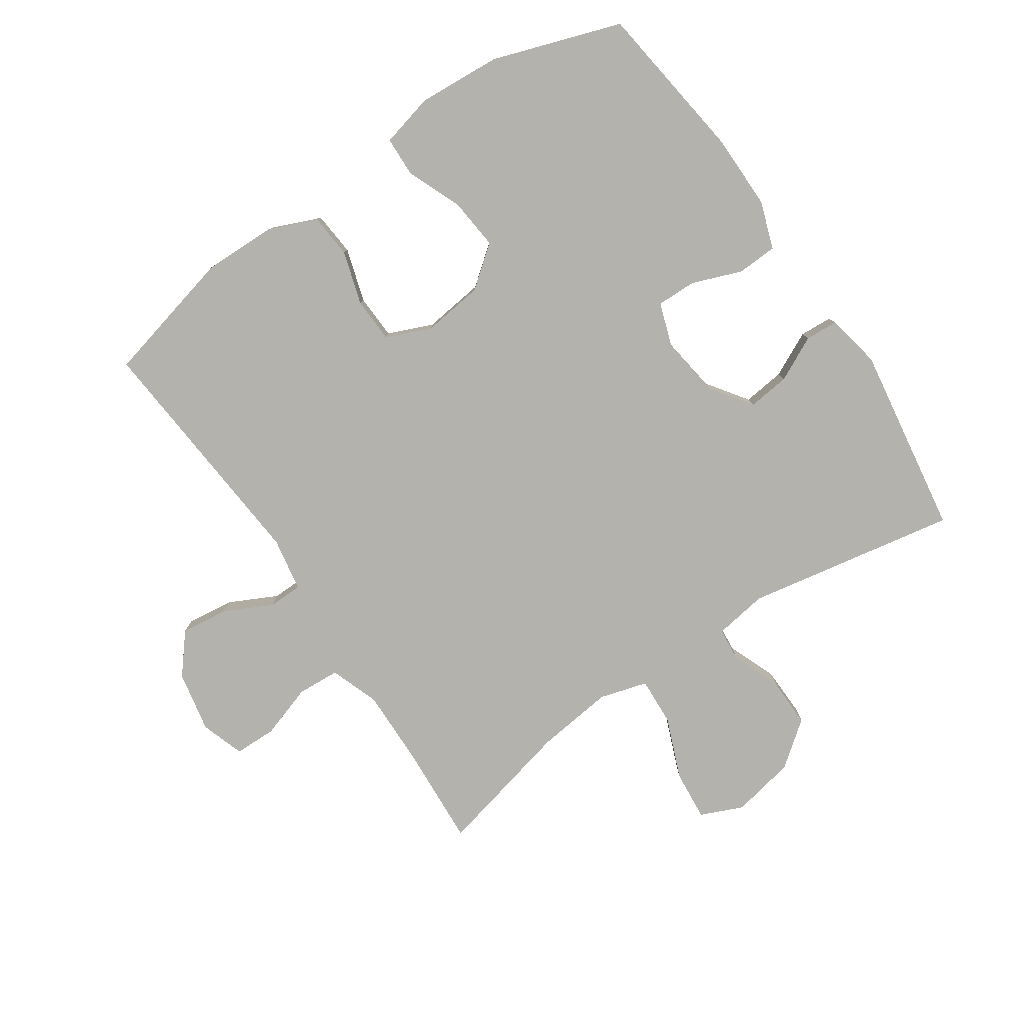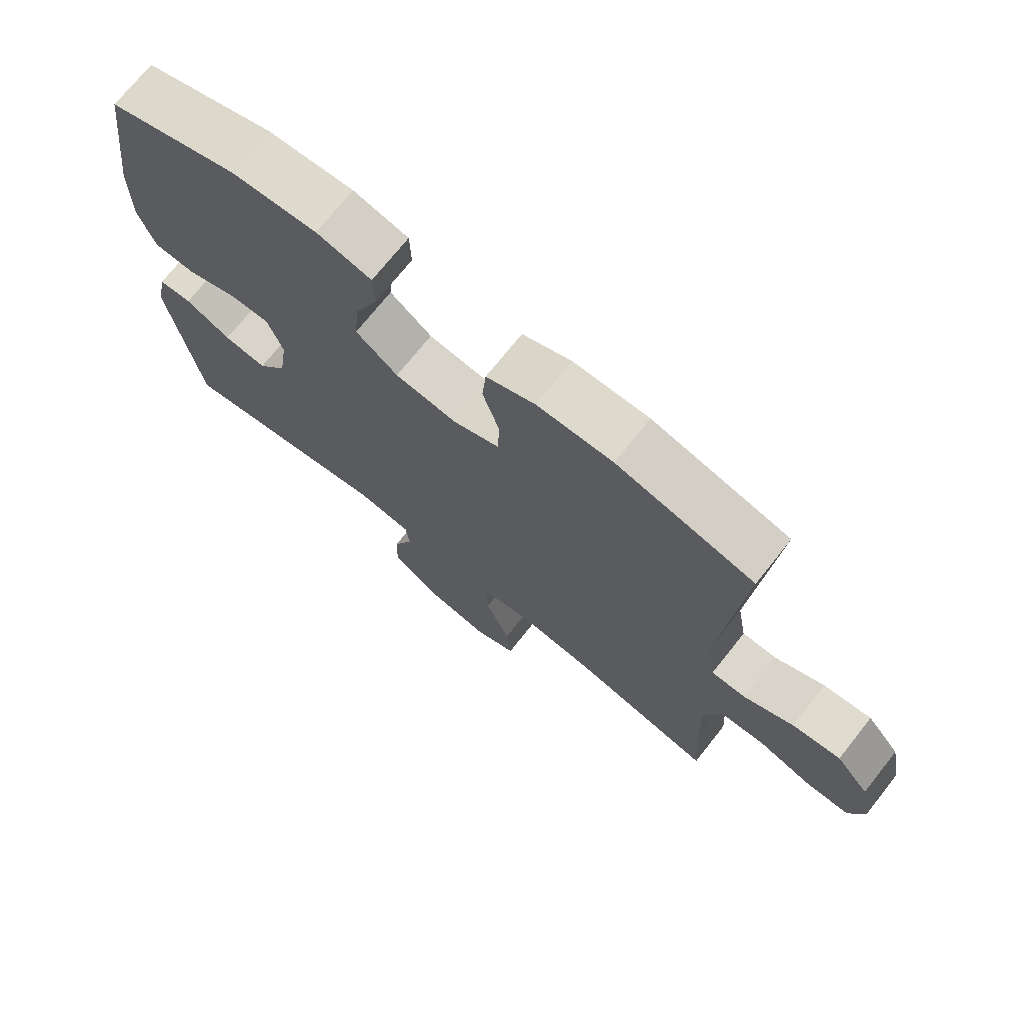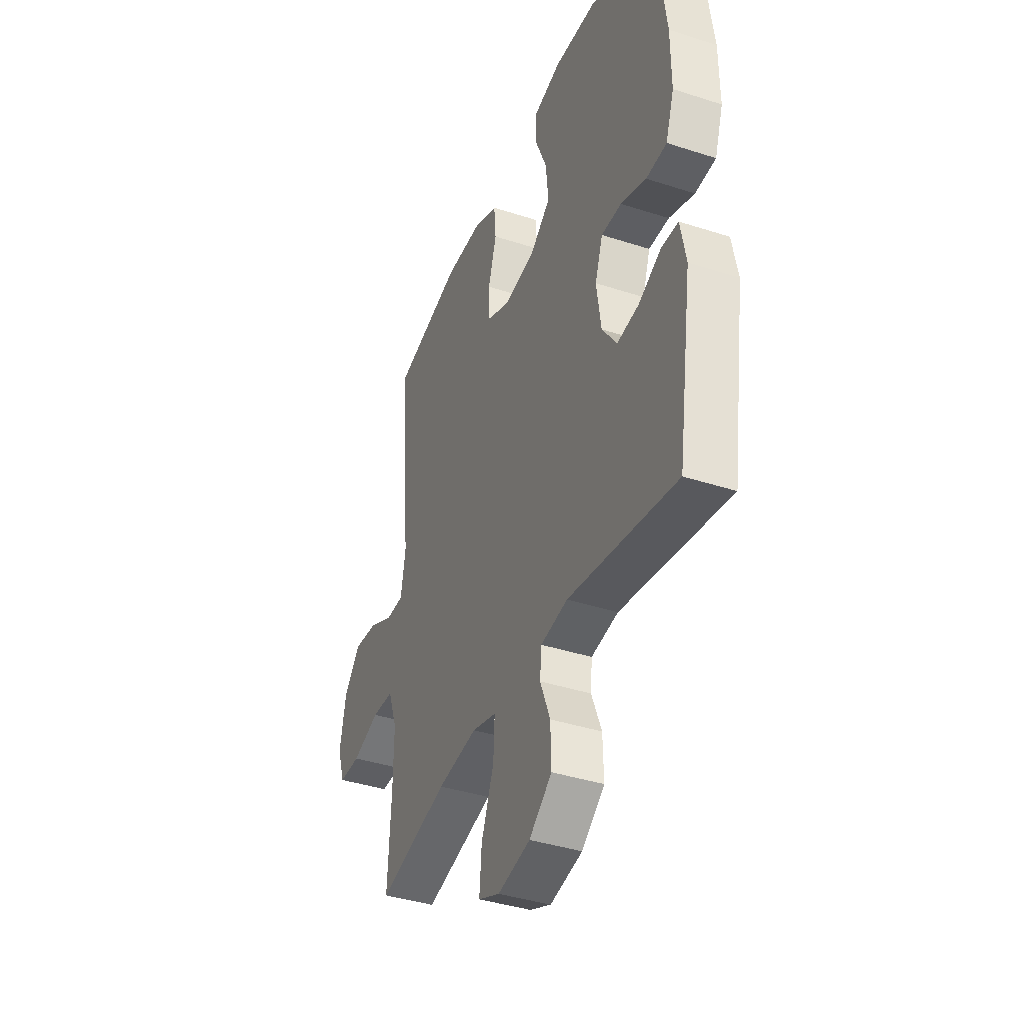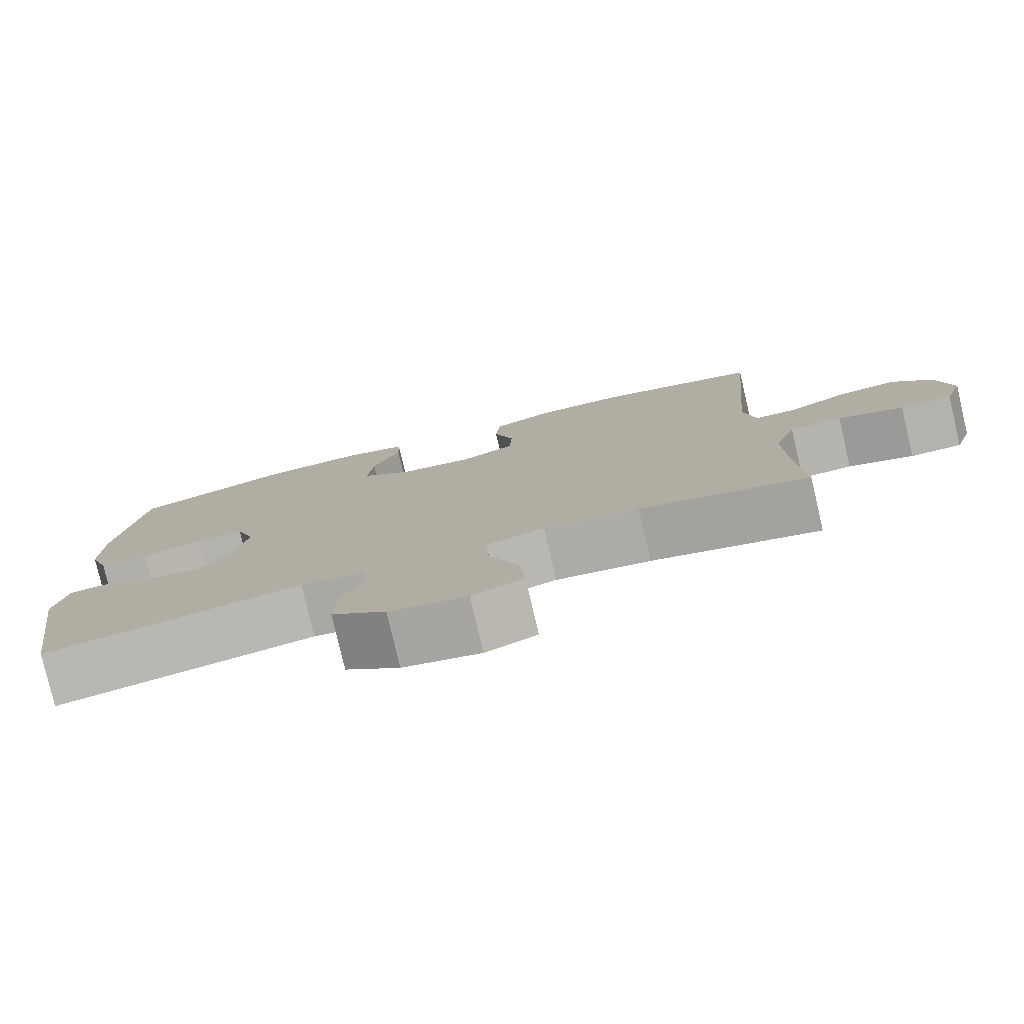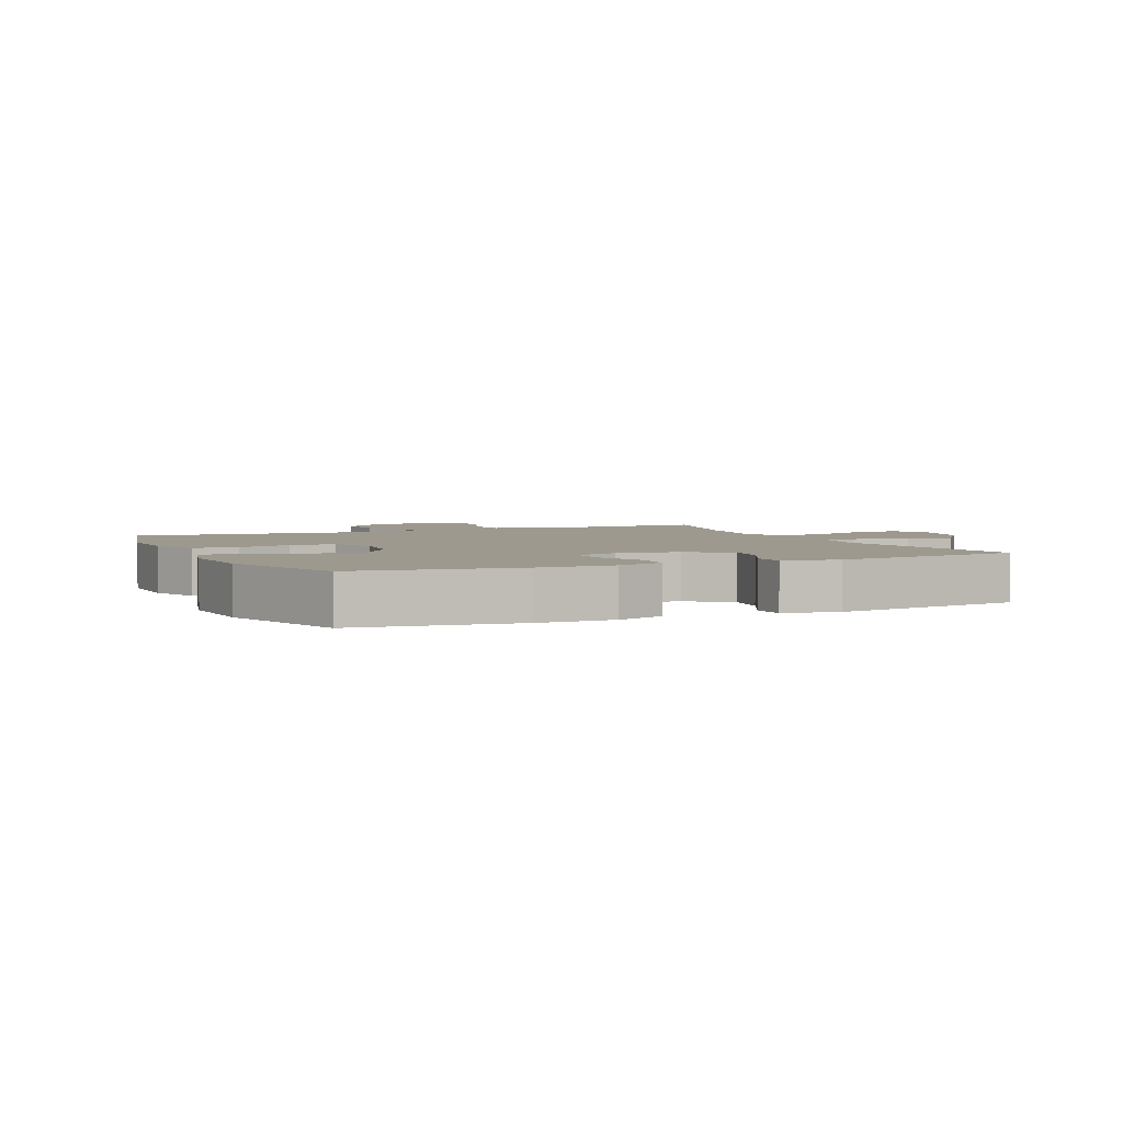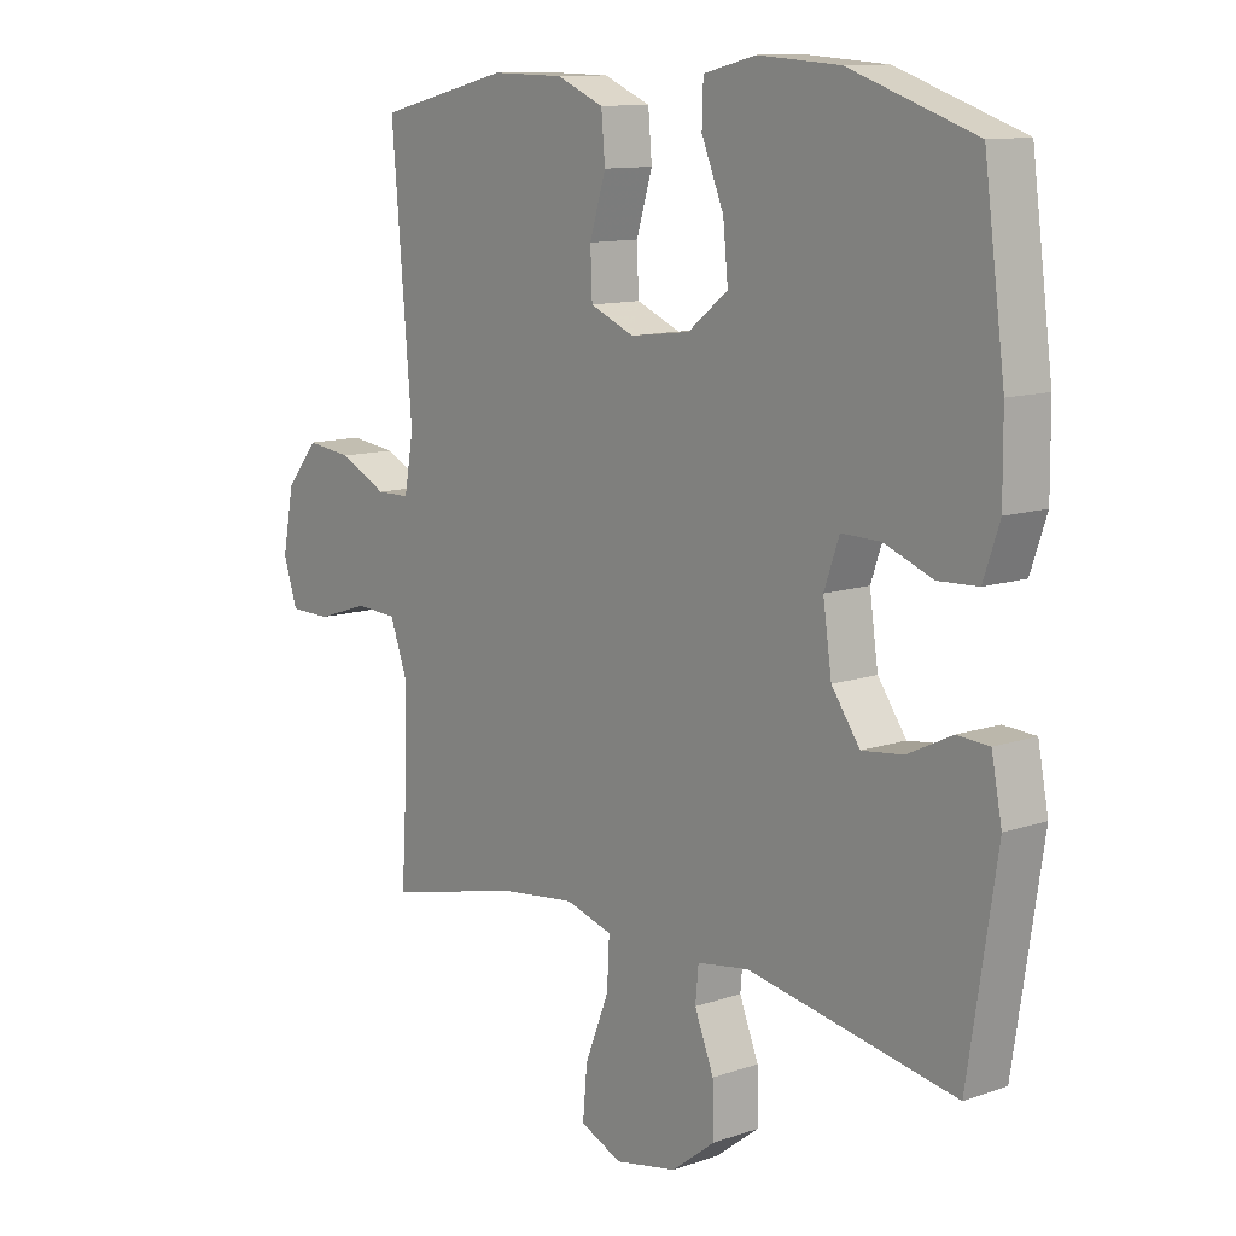
<metadata>
{"format":"obj","ext":"obj","renderer":"f3d","projection":"perspective","resolution":1024,"background":"white","views":[{"elev":-79.6,"azim":34.1,"up":"+Y"},{"elev":72.4,"azim":-141.5,"up":"+Z"},{"elev":-39.4,"azim":68.0,"up":"+Z"},{"elev":-79.3,"azim":-166.8,"up":"+Z"},{"elev":3.4,"azim":65.8,"up":"+Y"},{"elev":11.4,"azim":50.1,"up":"+Z"}]}
</metadata>
<code>
v -0.5 0.07 -0.5
v -0.49 0.07 -0.335
v -0.488 0.07 -0.215
v -0.516 0.07 -0.137
v -0.584 0.07 -0.133
v -0.669 0.07 -0.161
v -0.736 0.07 -0.16
v -0.759 0.07 -0.091
v -0.74 0.07 0.006
v -0.688 0.07 0.069
v -0.613 0.07 0.06
v -0.536 0.07 0.022
v -0.482 0.07 0.023
v -0.467 0.07 0.108
v -0.5 0.07 0.5
v -0.287 0.07 0.552
v -0.17 0.07 0.55
v -0.094 0.07 0.518
v -0.088 0.07 0.448
v -0.114 0.07 0.363
v -0.111 0.07 0.292
v -0.04 0.07 0.262
v 0.057 0.07 0.274
v 0.122 0.07 0.325
v 0.114 0.07 0.406
v 0.078 0.07 0.493
v 0.08 0.07 0.557
v 0.165 0.07 0.578
v 0.297 0.07 0.569
v 0.5 0.07 0.5
v 0.534 0.07 0.247
v 0.535 0.07 0.128
v 0.509 0.07 0.052
v 0.445 0.07 0.049
v 0.366 0.07 0.079
v 0.303 0.07 0.08
v 0.279 0.07 0.011
v 0.293 0.07 -0.086
v 0.339 0.07 -0.151
v 0.406 0.07 -0.143
v 0.477 0.07 -0.108
v 0.529 0.07 -0.111
v 0.546 0.07 -0.198
v 0.5 0.07 -0.5
v 0.164 0.07 -0.439
v 0.08 0.07 -0.452
v 0.075 0.07 -0.506
v 0.106 0.07 -0.584
v 0.108 0.07 -0.663
v 0.037 0.07 -0.718
v -0.064 0.07 -0.738
v -0.131 0.07 -0.709
v -0.124 0.07 -0.629
v -0.085 0.07 -0.531
v -0.081 0.07 -0.455
v -0.157 0.07 -0.433
v -0.281 0.07 -0.448
v -0.5 0 -0.5
v -0.49 0 -0.335
v -0.488 0 -0.215
v -0.516 0 -0.137
v -0.584 0 -0.133
v -0.669 0 -0.161
v -0.736 0 -0.16
v -0.759 0 -0.091
v -0.74 0 0.006
v -0.688 0 0.069
v -0.613 0 0.06
v -0.536 0 0.022
v -0.482 0 0.023
v -0.467 0 0.108
v -0.5 0 0.5
v -0.287 0 0.552
v -0.17 0 0.55
v -0.094 0 0.518
v -0.088 0 0.448
v -0.114 0 0.363
v -0.111 0 0.292
v -0.04 0 0.262
v 0.057 0 0.274
v 0.122 0 0.325
v 0.114 0 0.406
v 0.078 0 0.493
v 0.08 0 0.557
v 0.165 0 0.578
v 0.297 0 0.569
v 0.5 0 0.5
v 0.534 0 0.247
v 0.535 0 0.128
v 0.509 0 0.052
v 0.445 0 0.049
v 0.366 0 0.079
v 0.303 0 0.08
v 0.279 0 0.011
v 0.293 0 -0.086
v 0.339 0 -0.151
v 0.406 0 -0.143
v 0.477 0 -0.108
v 0.529 0 -0.111
v 0.546 0 -0.198
v 0.5 0 -0.5
v 0.164 0 -0.439
v 0.08 0 -0.452
v 0.075 0 -0.506
v 0.106 0 -0.584
v 0.108 0 -0.663
v 0.037 0 -0.718
v -0.064 0 -0.738
v -0.131 0 -0.709
v -0.124 0 -0.629
v -0.085 0 -0.531
v -0.081 0 -0.455
v -0.157 0 -0.433
v -0.281 0 -0.448
f 52 53 54
f 51 52 54
f 50 51 54
f 49 50 54
f 48 49 54
f 47 48 54
f 46 47 54 55
f 45 46 55 56
f 43 44 45
f 42 43 45
f 41 42 45
f 40 41 45
f 39 40 45 56
f 33 34 35
f 32 33 35
f 31 32 35
f 30 31 35
f 29 30 35
f 28 29 35
f 27 28 35
f 26 27 35
f 25 26 35
f 24 25 35 36
f 23 24 36 37
f 18 19 20
f 17 18 20
f 16 17 20
f 15 16 20
f 14 15 20
f 13 14 20 21
f 10 11 12
f 9 10 12
f 8 9 12
f 7 8 12
f 6 7 12
f 5 6 12
f 4 5 12 13
f 13 21 22
f 4 13 22
f 3 4 22
f 57 1 2
f 2 3 22
f 57 2 22
f 56 57 22
f 39 56 22
f 38 39 22
f 22 23 37 38
f 111 110 109
f 111 109 108
f 111 108 107
f 111 107 106
f 111 106 105
f 111 105 104
f 112 111 104 103
f 113 112 103 102
f 102 101 100
f 102 100 99
f 102 99 98
f 102 98 97
f 113 102 97 96
f 92 91 90
f 92 90 89
f 92 89 88
f 92 88 87
f 92 87 86
f 92 86 85
f 92 85 84
f 92 84 83
f 92 83 82
f 93 92 82 81
f 94 93 81 80
f 77 76 75
f 77 75 74
f 77 74 73
f 77 73 72
f 77 72 71
f 78 77 71 70
f 69 68 67
f 69 67 66
f 69 66 65
f 69 65 64
f 69 64 63
f 69 63 62
f 70 69 62 61
f 79 78 70
f 79 70 61
f 79 61 60
f 59 58 114
f 79 60 59
f 79 59 114
f 79 114 113
f 79 113 96
f 79 96 95
f 95 94 80 79
f 1 58 59 2
f 2 59 60 3
f 3 60 61 4
f 4 61 62 5
f 5 62 63 6
f 6 63 64 7
f 7 64 65 8
f 8 65 66 9
f 9 66 67 10
f 10 67 68 11
f 11 68 69 12
f 12 69 70 13
f 13 70 71 14
f 14 71 72 15
f 15 72 73 16
f 16 73 74 17
f 17 74 75 18
f 18 75 76 19
f 19 76 77 20
f 20 77 78 21
f 21 78 79 22
f 22 79 80 23
f 23 80 81 24
f 24 81 82 25
f 25 82 83 26
f 26 83 84 27
f 27 84 85 28
f 28 85 86 29
f 29 86 87 30
f 30 87 88 31
f 31 88 89 32
f 32 89 90 33
f 33 90 91 34
f 34 91 92 35
f 35 92 93 36
f 36 93 94 37
f 37 94 95 38
f 38 95 96 39
f 39 96 97 40
f 40 97 98 41
f 41 98 99 42
f 42 99 100 43
f 43 100 101 44
f 44 101 102 45
f 45 102 103 46
f 46 103 104 47
f 47 104 105 48
f 48 105 106 49
f 49 106 107 50
f 50 107 108 51
f 51 108 109 52
f 52 109 110 53
f 53 110 111 54
f 54 111 112 55
f 55 112 113 56
f 56 113 114 57
f 57 114 58 1

</code>
